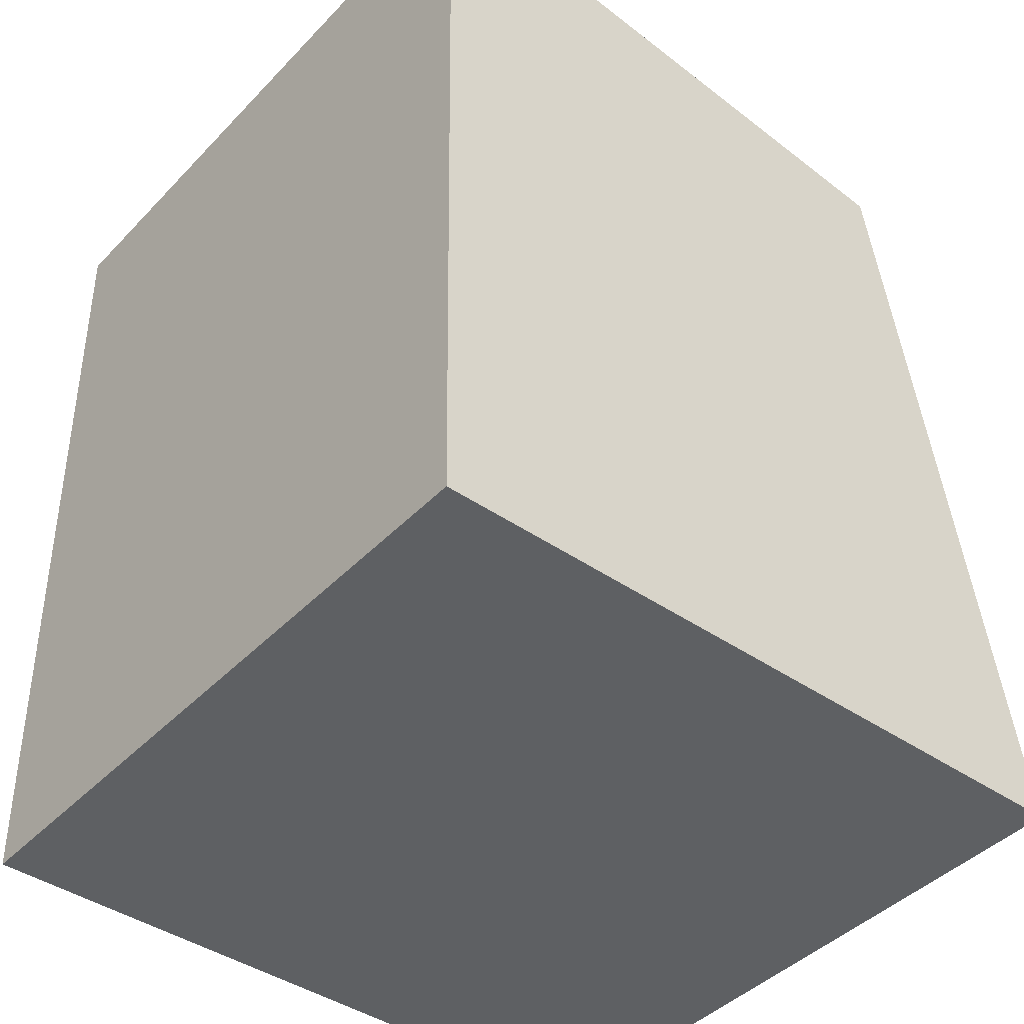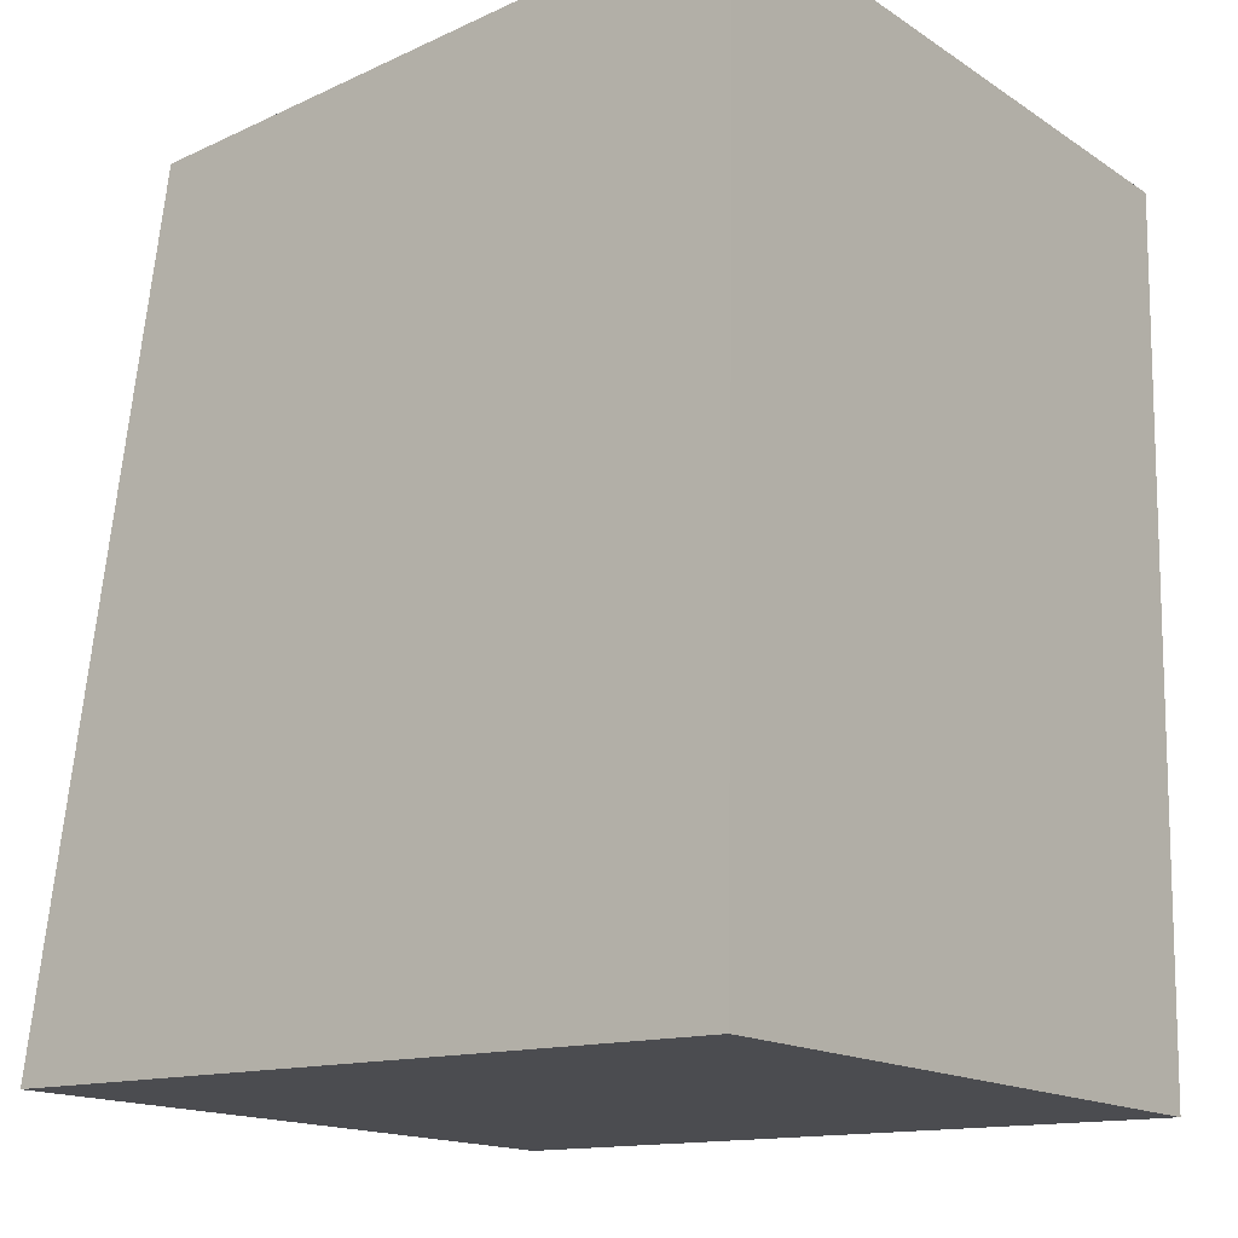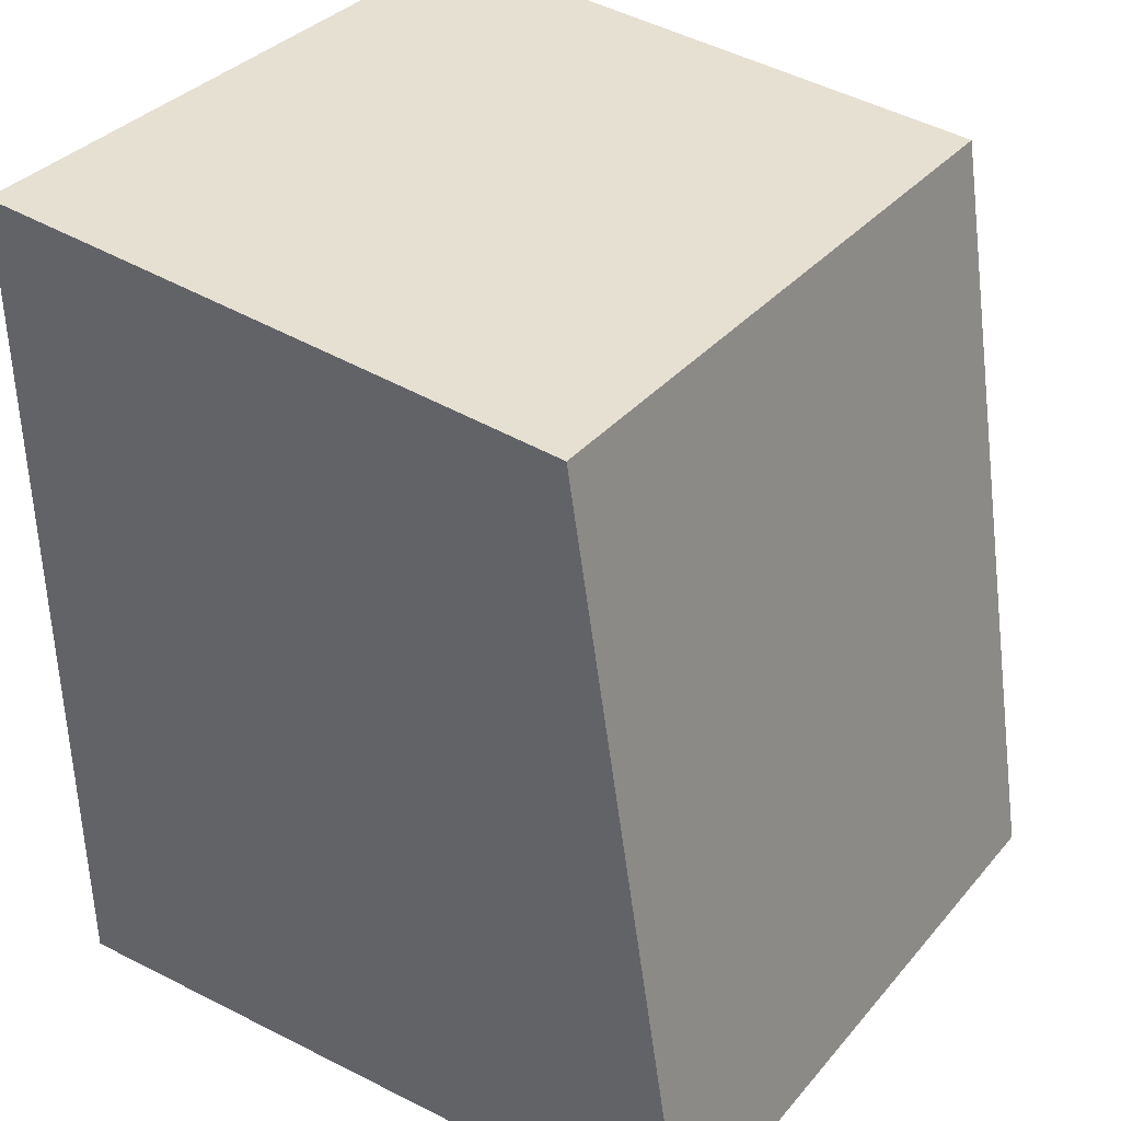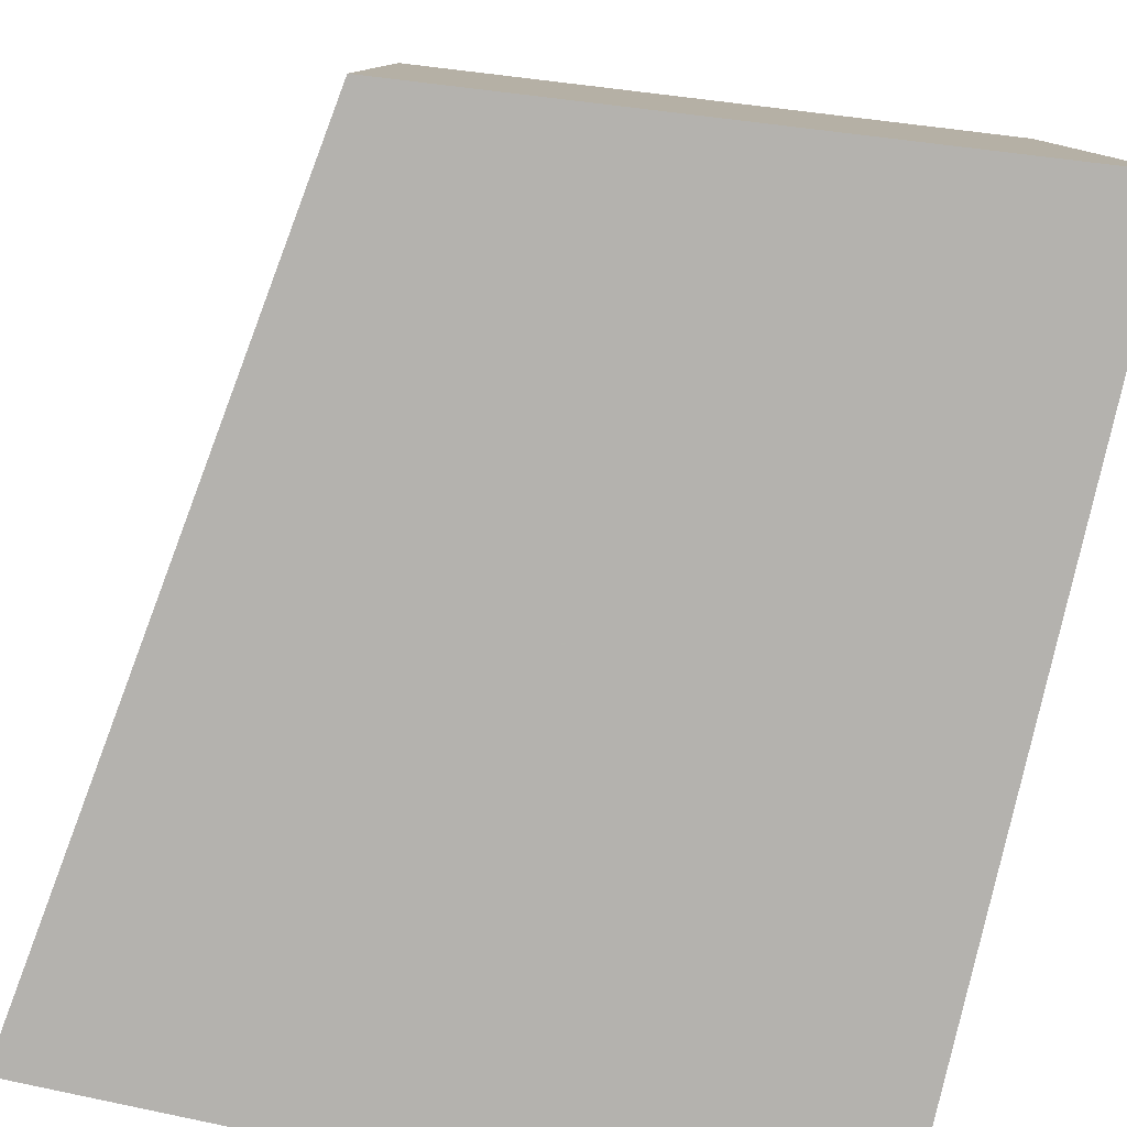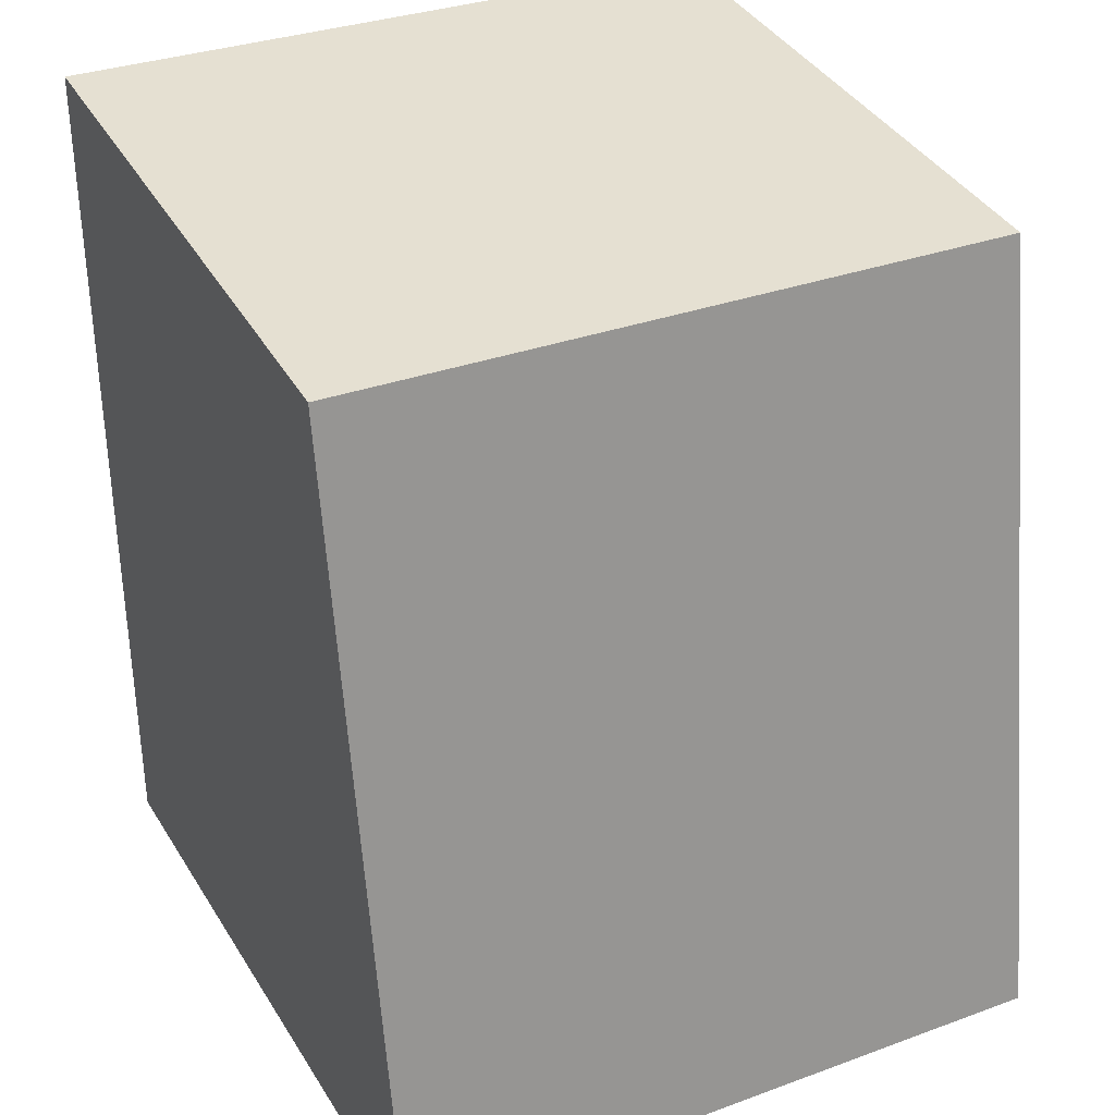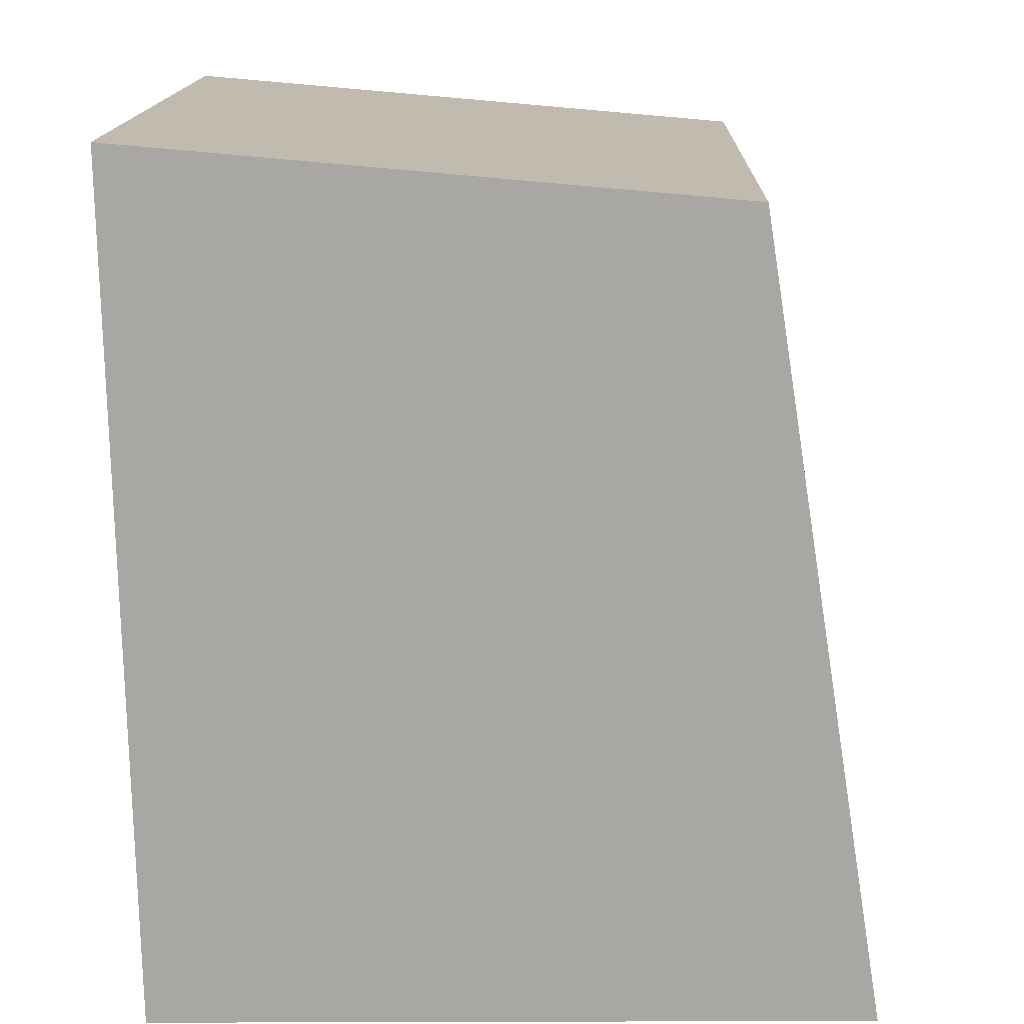
<metadata>
{"format":"obj","ext":"obj","renderer":"f3d","projection":"perspective","resolution":1024,"background":"white","views":[{"elev":-43.4,"azim":140.1,"up":"+Z"},{"elev":-15.8,"azim":37.2,"up":"+Z"},{"elev":34.8,"azim":-145.7,"up":"+Z"},{"elev":-79.8,"azim":-11.6,"up":"+Y"},{"elev":32.8,"azim":-116.8,"up":"+Z"},{"elev":15.3,"azim":-178.5,"up":"+Z"}]}
</metadata>
<code>
v -1.022 -0.08893 -2.878
v -0.9673 -0.08893 -2.879
v -0.9662 -0.08893 -2.813
v -1.022 -0.08893 -2.878
v -0.9662 -0.08893 -2.813
v -1.012 -0.08893 -2.817
v -1.012 -0.1405 -2.817
v -1.022 -0.1405 -2.878
v -0.9662 -0.1405 -2.813
v -0.9662 -0.1405 -2.813
v -1.022 -0.1405 -2.878
v -0.9673 -0.1405 -2.879
v -0.9673 -0.1405 -2.879
v -0.9673 -0.08893 -2.879
v -1.022 -0.08893 -2.878
v -0.9673 -0.1405 -2.879
v -1.022 -0.08893 -2.878
v -1.022 -0.1405 -2.878
v -0.9662 -0.1405 -2.813
v -0.9662 -0.08893 -2.813
v -0.9673 -0.08893 -2.879
v -0.9662 -0.1405 -2.813
v -0.9673 -0.08893 -2.879
v -0.9673 -0.1405 -2.879
v -1.012 -0.1405 -2.817
v -1.012 -0.08893 -2.817
v -0.9662 -0.08893 -2.813
v -1.012 -0.1405 -2.817
v -0.9662 -0.08893 -2.813
v -0.9662 -0.1405 -2.813
v -1.022 -0.1405 -2.878
v -1.022 -0.08893 -2.878
v -1.012 -0.08893 -2.817
v -1.022 -0.1405 -2.878
v -1.012 -0.08893 -2.817
v -1.012 -0.1405 -2.817
f 1 2 3
f 4 5 6
f 7 8 9
f 10 11 12
f 13 14 15
f 16 17 18
f 19 20 21
f 22 23 24
f 25 26 27
f 28 29 30
f 31 32 33
f 34 35 36

</code>
